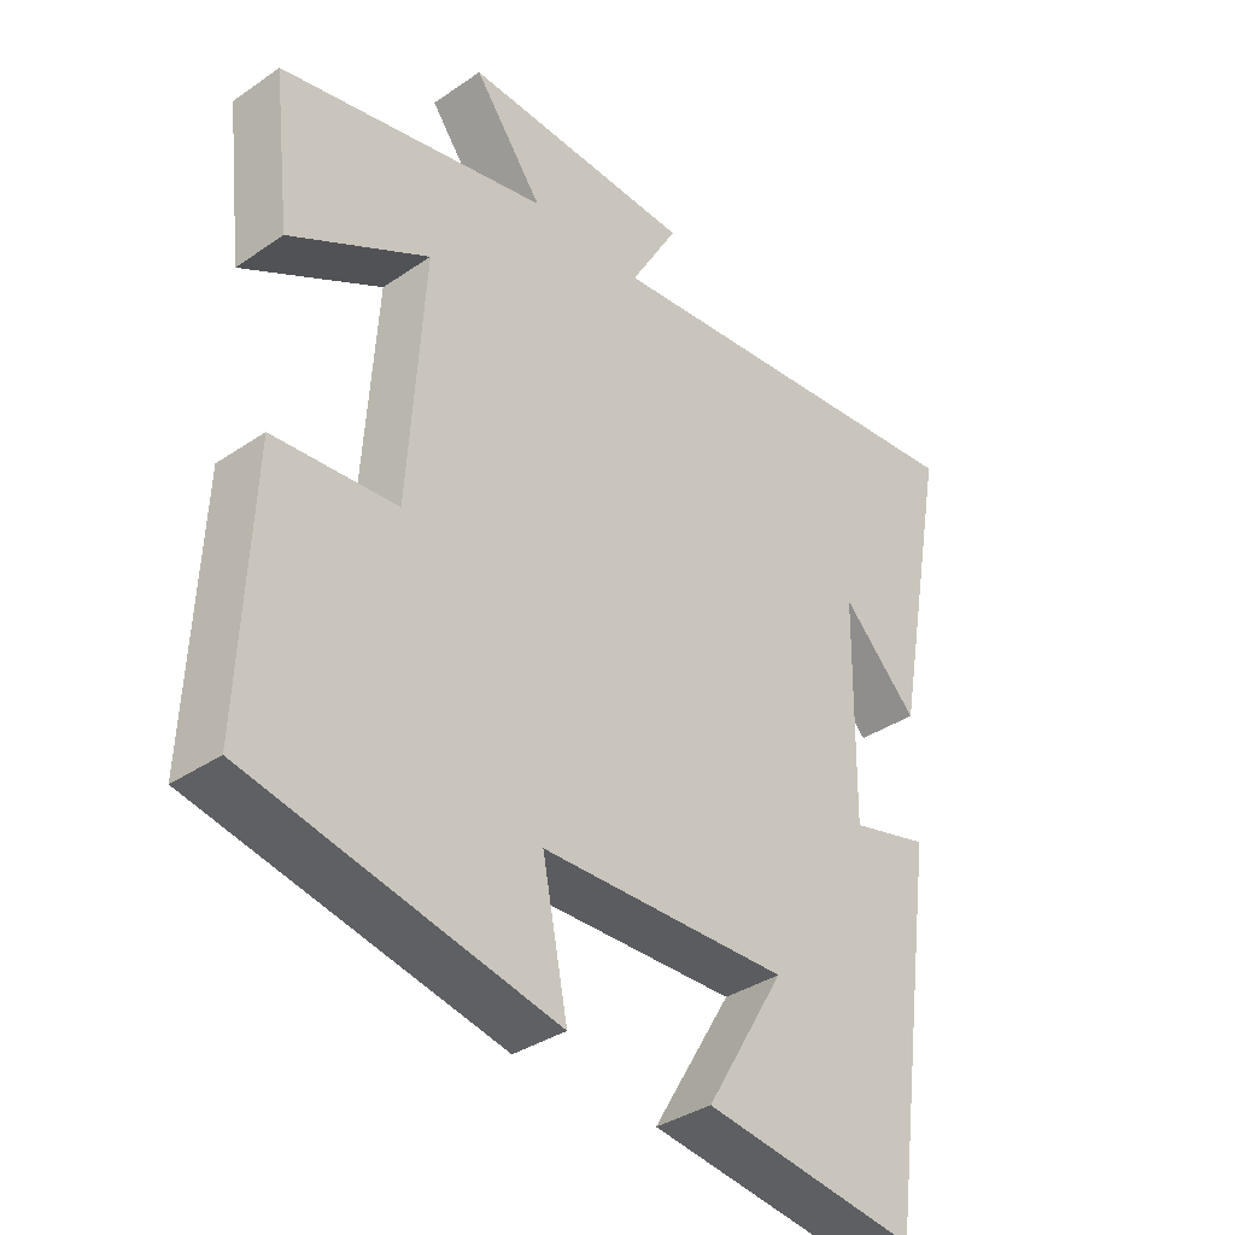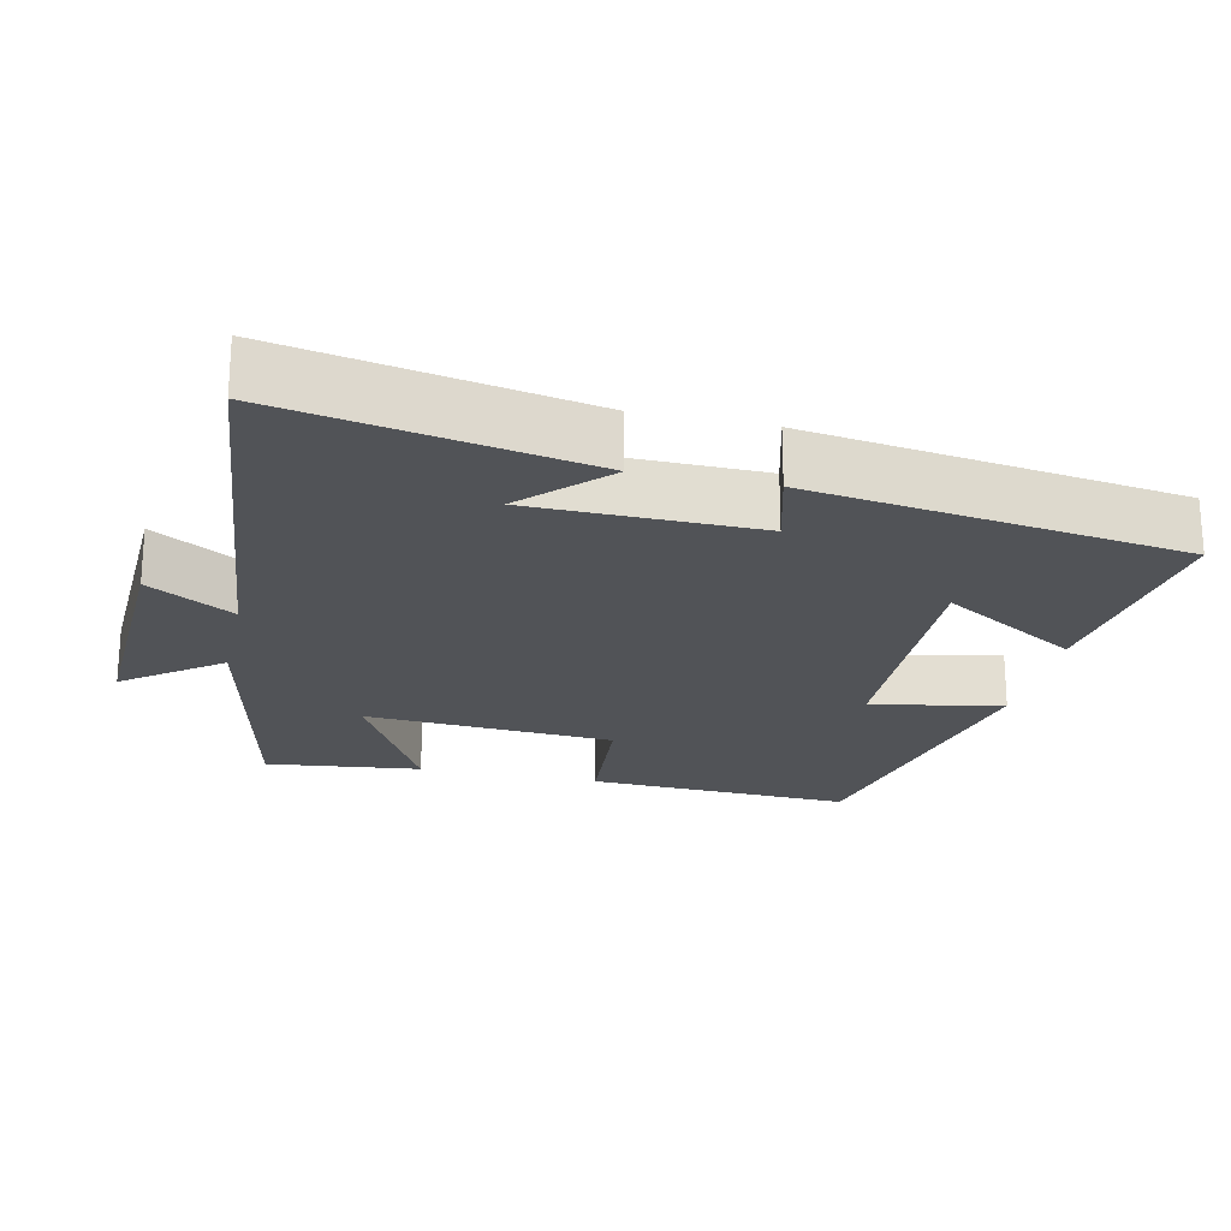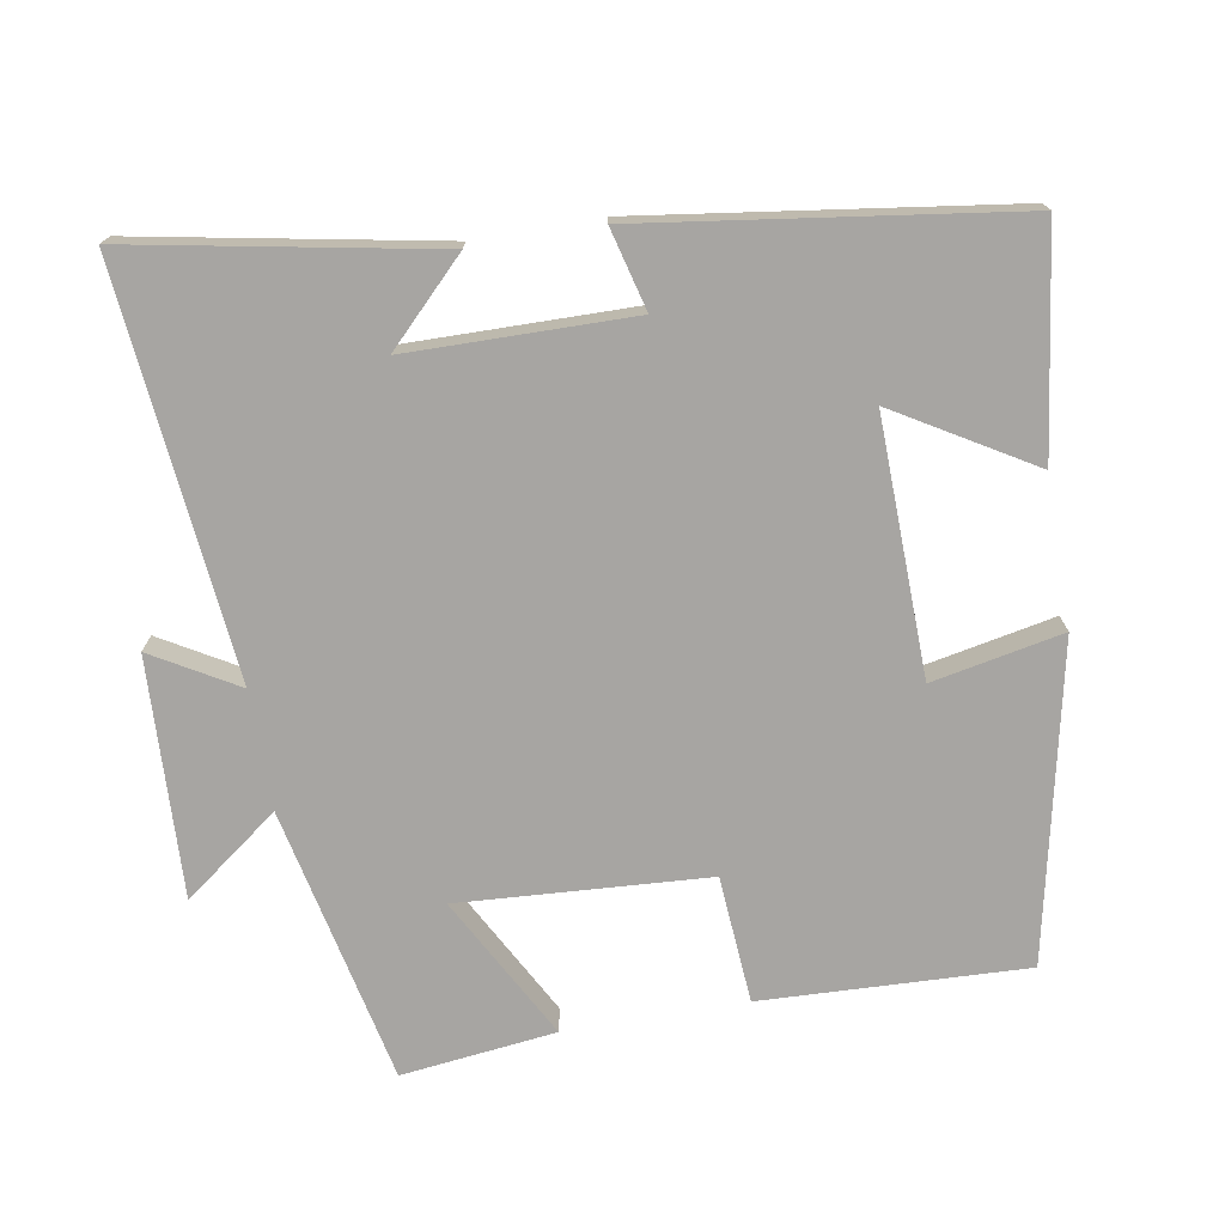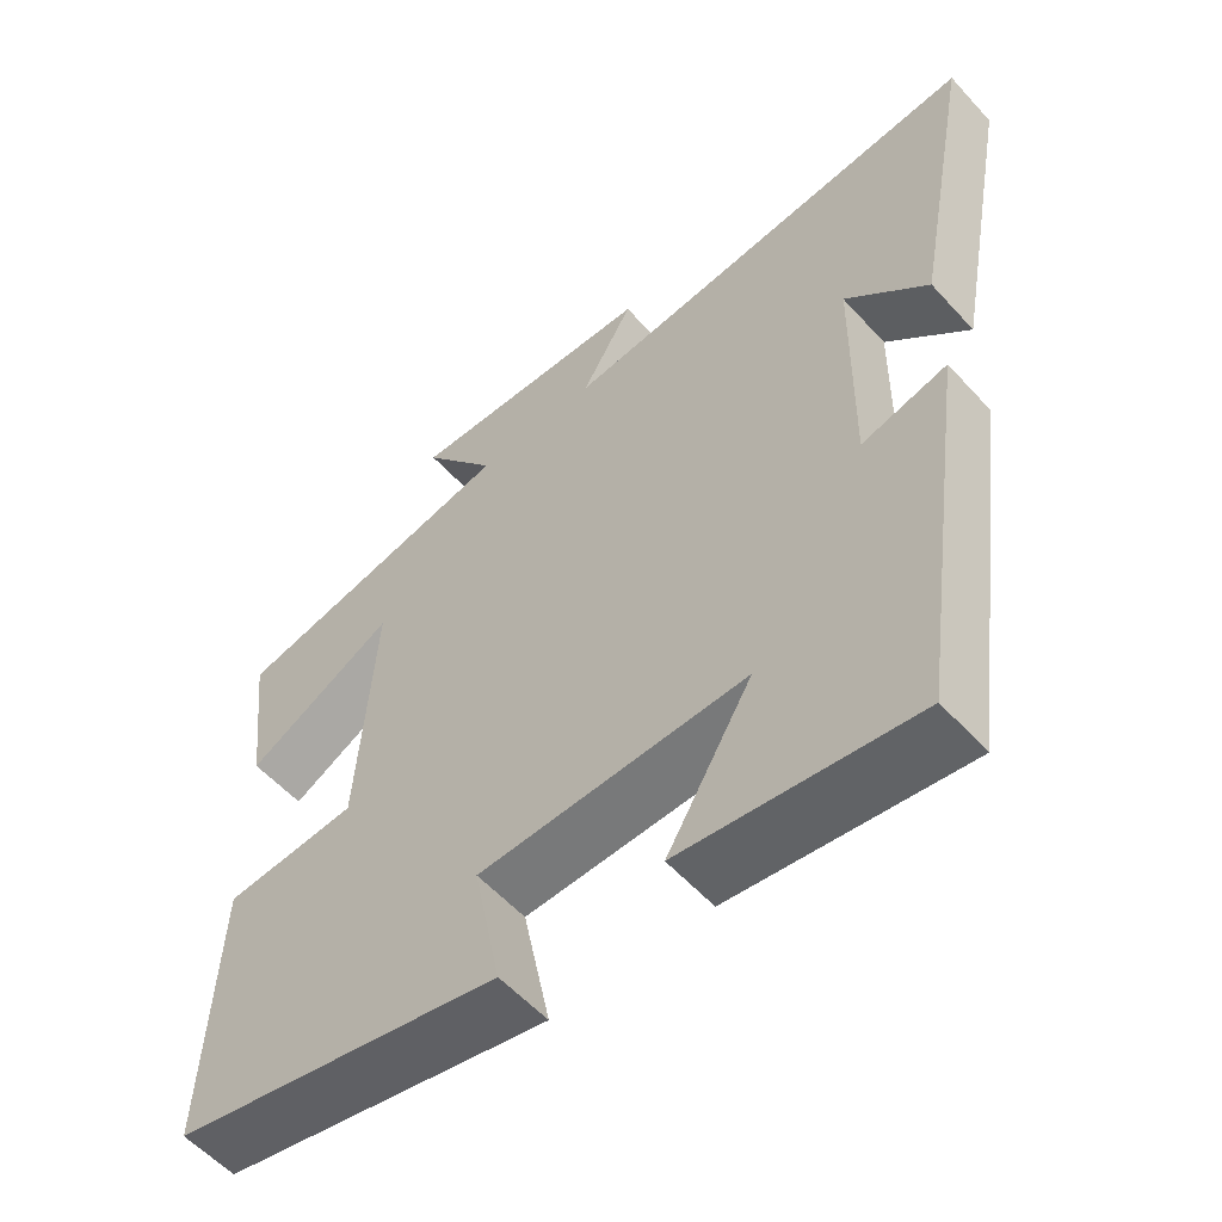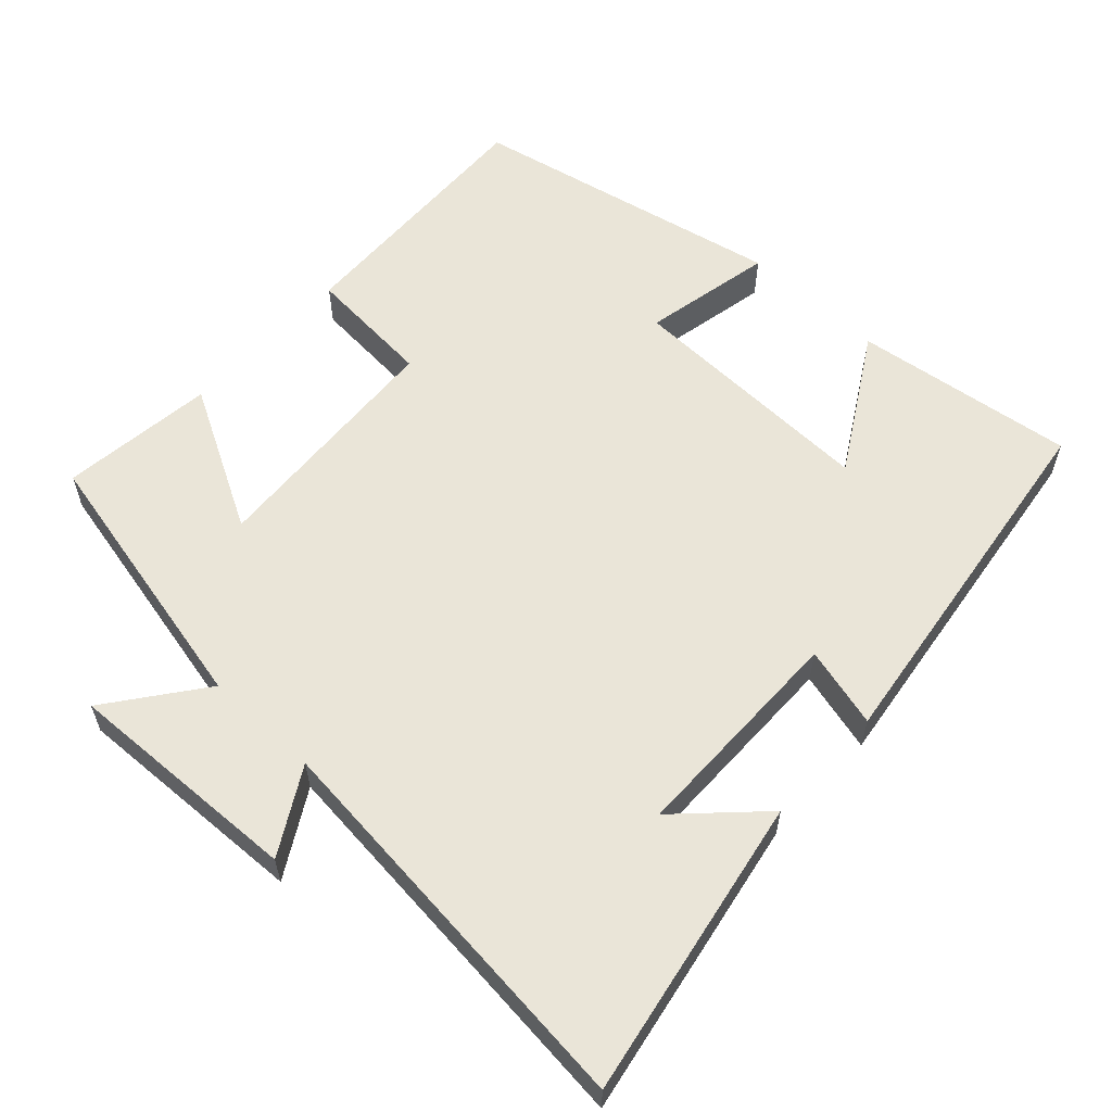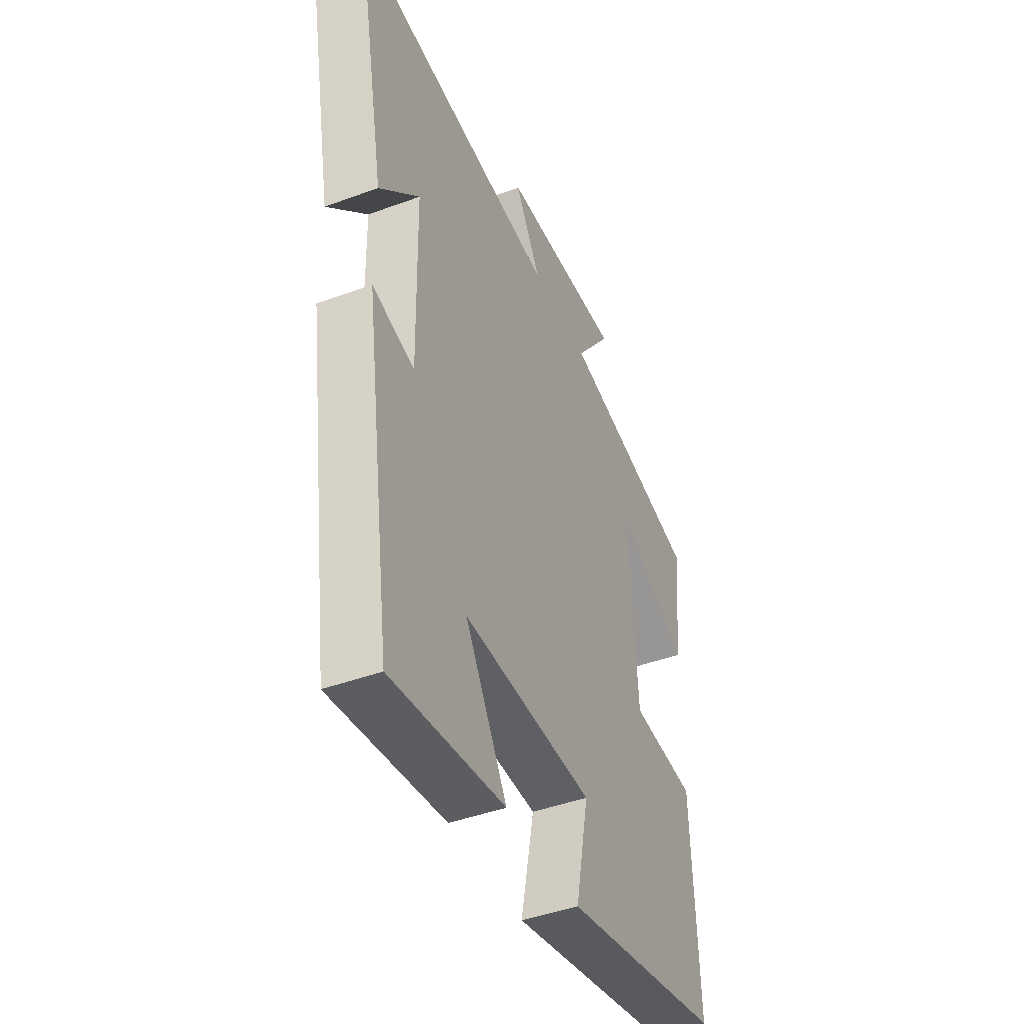
<metadata>
{"format":"obj","ext":"obj","renderer":"f3d","projection":"perspective","resolution":1024,"background":"white","views":[{"elev":-35.8,"azim":-48.1,"up":"+Z"},{"elev":-22.2,"azim":77.5,"up":"+Y"},{"elev":-73.9,"azim":99.8,"up":"+Y"},{"elev":-56.7,"azim":41.6,"up":"+Z"},{"elev":59.1,"azim":43.0,"up":"+Y"},{"elev":-43.8,"azim":113.5,"up":"+Z"}]}
</metadata>
<code>
v 0.428 0.07 -0.542
v 0.122 0.07 -0.5
v 0.234 0.07 -0.312
v -0.118 0.07 -0.32
v -0.082 0.07 -0.5
v -0.515 0.07 -0.407
v -0.5 0.07 -0.043
v -0.325 0.07 -0.03
v -0.303 0.07 0.312
v -0.5 0.07 0.205
v -0.525 0.07 0.418
v -0.145 0.07 0.5
v -0.243 0.07 0.631
v 0.085 0.07 0.617
v 0.017 0.07 0.5
v 0.578 0.07 0.556
v 0.5 0.07 0.14
v 0.392 0.07 0.247
v 0.388 0.07 -0.061
v 0.5 0.07 -0.032
v 0.428 0 -0.542
v 0.122 0 -0.5
v 0.234 0 -0.312
v -0.118 0 -0.32
v -0.082 0 -0.5
v -0.515 0 -0.407
v -0.5 0 -0.043
v -0.325 0 -0.03
v -0.303 0 0.312
v -0.5 0 0.205
v -0.525 0 0.418
v -0.145 0 0.5
v -0.243 0 0.631
v 0.085 0 0.617
v 0.017 0 0.5
v 0.578 0 0.556
v 0.5 0 0.14
v 0.392 0 0.247
v 0.388 0 -0.061
v 0.5 0 -0.032
f 19 20 1 2
f 16 17 18
f 15 16 18
f 15 18 19
f 12 13 14 15
f 9 10 11 12
f 8 9 12 15
f 5 6 7 8
f 4 5 8
f 3 4 8 15
f 19 2 3
f 3 15 19
f 22 21 40 39
f 38 37 36
f 38 36 35
f 39 38 35
f 35 34 33 32
f 32 31 30 29
f 35 32 29 28
f 28 27 26 25
f 28 25 24
f 35 28 24 23
f 23 22 39
f 39 35 23
f 1 21 22 2
f 2 22 23 3
f 3 23 24 4
f 4 24 25 5
f 5 25 26 6
f 6 26 27 7
f 7 27 28 8
f 8 28 29 9
f 9 29 30 10
f 10 30 31 11
f 11 31 32 12
f 12 32 33 13
f 13 33 34 14
f 14 34 35 15
f 15 35 36 16
f 16 36 37 17
f 17 37 38 18
f 18 38 39 19
f 19 39 40 20
f 20 40 21 1

</code>
